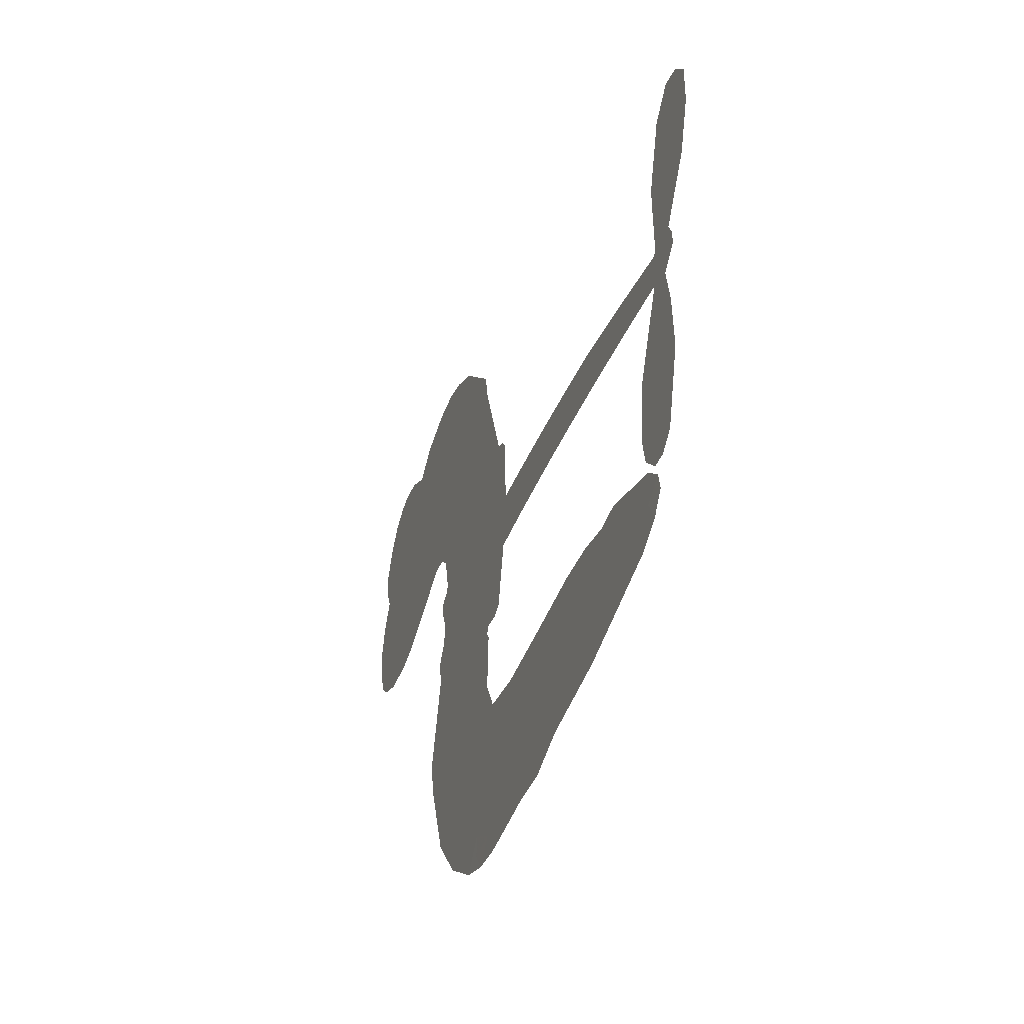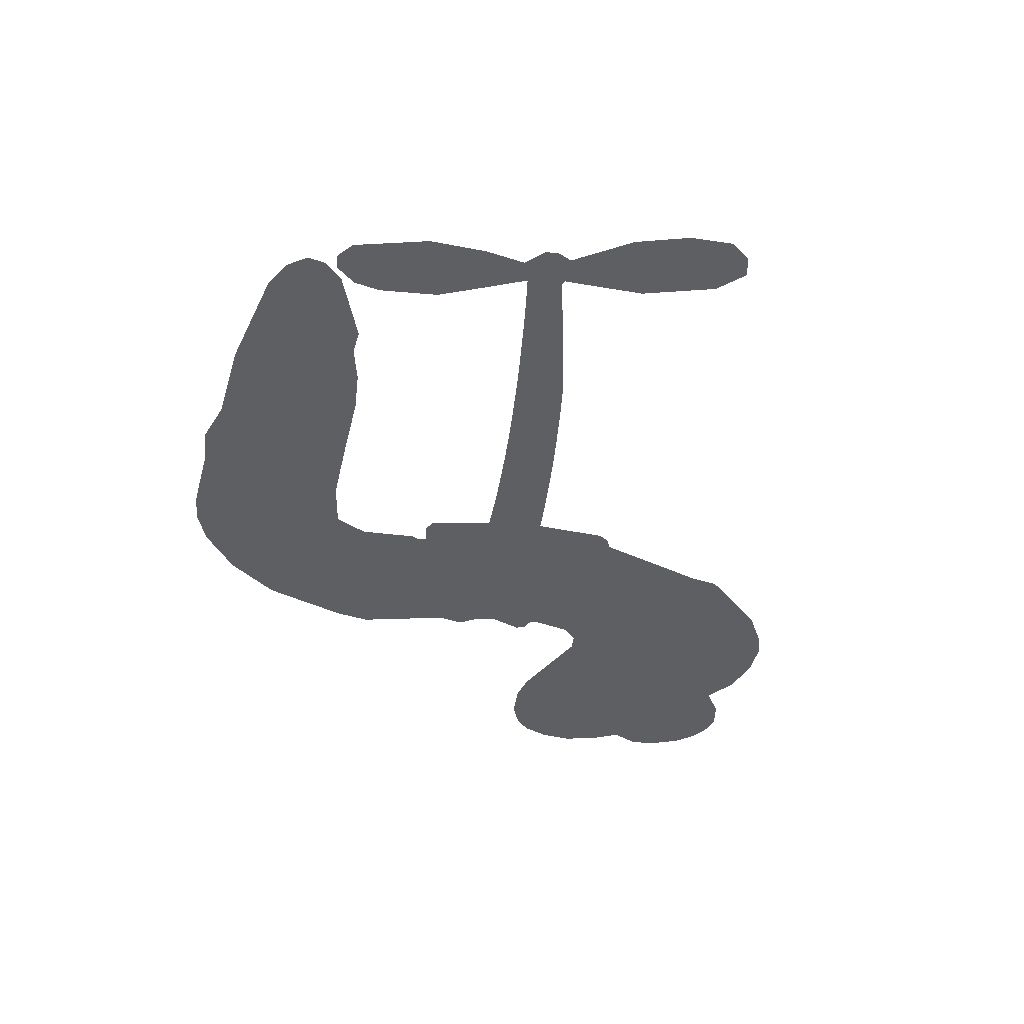
<metadata>
{"format":"obj","ext":"obj","renderer":"f3d","projection":"perspective","resolution":1024,"background":"white","views":[{"elev":-43.0,"azim":70.5,"up":"+Y"},{"elev":-40.3,"azim":78.6,"up":"+Z"}]}
</metadata>
<code>
v -3776 906.1 0.2257
v -3765 955 0.2142
v -3743 999.6 0.1893
v -3760 1036 0.1564
v -3760 1072 0.1258
v -3740 1121 0
v -3716 1151 0.102
v -3687 1169 0.135
v -3659 1175 0.1547
v -3619 1167 0.1819
v -3577 1141 0.2241
v -3535 1174 0.2597
v -3474 1192 0.2811
v -3423 1193 0.2947
v -3382 1181 0.3046
v -3330 1151 0.3194
v -3242 1057 0.357
v -3235 1015 0.3705
v -3179 848.7 0.4716
v -3162 841.3 0.486
v -3152 826.3 0.5
v -3147 719.4 0.5272
v -2814 684.9 0.6118
v -2593 633.9 0.6795
v -2584 637.8 0.6864
v -2586 756.1 0.7179
v -2555 861.2 0.7338
v -2519 898.6 0.7382
v -2488 891.4 0.741
v -2463 860.5 0.75
v -2464 797.5 0.73
v -2488 719.8 0.7164
v -2542 636.7 0.6913
v -2532 616 0.6867
v -2533 596.1 0.6845
v -2560 570.2 0.6806
v -2549 511.8 0.6797
v -2546 426.9 0.6797
v -2575 317.6 0.6797
v -2599 298.5 0.6797
v -2623 300.2 0.6797
v -2649 330 0.6797
v -2657 369.1 0.6797
v -2649 455.9 0.6797
v -2594 582 0.6784
v -3156 632 0.5463
v -3175 537.9 0.5748
v -3191 527.9 0.5774
v -3219 532.8 0.5876
v -3224 521.7 0.6008
v -3218 510.5 0.6103
v -3221 425.2 0.669
v -3197 377.1 0.7013
v -3125 364.1 0.6935
v -2913 368.2 0.5832
v -2848 362.6 0.546
v -2791 348.3 0.5055
v -2753 351.2 0.4795
v -2645 310 0.3786
v -2618 281.8 0.324
v -2612 256.1 0.25
v -2632 228.3 0.3476
v -2673 205 0.4048
v -2835 169.5 0.5381
v -2963 159.2 0.6229
v -3027 138.6 0.662
v -3087 142.5 0.6969
v -3196 135.8 0.7854
v -3240 141.5 0.8353
v -3290 160.2 1
v -3358 211.8 0.7852
v -3416 286.5 0.7241
v -3461 412.7 0.6592
v -3470 464 0.64
v -3437 596.9 0.5732
v -3444 633.3 0.5548
v -3426 663.6 0.5366
v -3422 694.1 0.5138
v -3439 737.5 0.488
v -3433 751.5 0.4836
v -3417 757.9 0.475
v -3415 770.9 0.4601
v -3428 826.5 0.3966
v -3448 846.6 0.3579
v -3475 848.8 0.3262
v -3602 790.4 0.2586
v -3642 781 0.2511
v -3697 783.9 0.2439
v -3735 800.9 0.2394
v -3756 822.1 0.2368
v -3772 861.8 0.2319
v -2874 616.8 0.5994
v -2582 620.8 0.682
v -3394 760.2 0.4707
v -3240 535.3 0.5938
v -3220 467.8 0.6381
v -3418 737 0.4874
v -3182 817.9 0.4858
v -3166 584.9 0.5622
v -2734 601.5 0.6359
v -2563 632 0.688
v -2664 592.4 0.6569
v -2629 587.5 0.6682
v -3431 715.9 0.4976
v -3227 558.9 0.5788
v -2585 697.2 0.7066
v -2560 604.7 0.6836
v -2564 668.1 0.6984
v -2649 261.8 0.3594
v -2609 334.8 0.6797
v -3386 804.3 0.4356
v -3240 504.7 0.6142
v -3404 714 0.5014
v -3708 849.1 0.2382
v -3663 1122 0.1552
v -3458 895.9 0.3324
v -3150 772.9 0.5019
v -3198 555.9 0.574
v -2703 660.5 0.6416
v -2648 647.4 0.6585
v -3274 571.9 0.5787
v -3234 839.2 0.4567
v -3382 674.1 0.5268
v -3403 873.7 0.378
v -3207 599.7 0.5604
v -2609 609.2 0.6737
v -3293 519 0.6088
v -2640 617.1 0.6633
v -2672 624.6 0.6528
v -3397 624.6 0.5563
v -2767 282.5 0.4835
v -2622 518.8 0.6798
v -2512 856.5 0.7367
v -2515 678.2 0.7065
v -2561 372.3 0.6797
v -3696 1054 0.1614
v -2699 597.1 0.6462
v -2770 318.8 0.4878
v -2588 541.7 0.6796
v -2833 295.7 0.5314
v -2699 330.6 0.436
v -2731 303.6 0.4558
v -3424 1116 0.2996
v -3208 214.6 0.7746
v -3734 887.5 0.2303
v -3637 852.1 0.2508
v -3701 1114 0.111
v -3313 768.2 0.4757
v -3286 449.2 0.6496
v -2570 808.7 0.7265
v -2546 703.6 0.709
v -3725 1031 0.1686
v -3679 981.9 0.2103
v -3690 1017 0.189
v -3622 1020 0.2197
v -3657 1042 0.1922
v -2754 187.3 0.4788
v -2689 285.8 0.4135
v -3412 1154 0.2993
v -3313 1024 0.3529
v -3214 173.6 0.8021
v -3629 815.8 0.2536
v -3538 819.7 0.2803
v -3672 825.1 0.2454
v -3354 775.7 0.4638
v -3250 447.8 0.6517
v -3271 390.6 0.6851
v -3655 1007 0.2092
v -3623 951.5 0.2398
v -3606 1083 0.2106
v -3667 1082 0.1665
v -3459 1147 0.2852
v -3372 1121 0.3145
v -3273 1030 0.3597
v -3142 138.9 0.7377
v -3258 200.4 0.8371
v -3359 728.6 0.4939
v -3320 846.8 0.4282
v -3625 1054 0.2071
v -3573 1041 0.2406
v -3286 1104 0.3381
v -3393 839.4 0.4059
v -3181 190.2 0.7629
v -3148 249.2 0.7213
v -3347 816.1 0.4387
v -3299 1064 0.3449
v -3206 931.8 0.4135
v -3362 857.7 0.4069
v -3332 1097 0.329
v -3355 939.1 0.3697
v -3280 955.3 0.3864
v -3370 899.5 0.3811
v -3266 991.6 0.3747
v -3316 901.2 0.4007
v -3416 939.8 0.3427
v -3221 973.3 0.3907
v -3403 908.1 0.3617
v -3244 942.2 0.4009
v -3275 912 0.408
v -3235 901 0.4239
v -3264 870 0.4322
v -3192 890.2 0.4395
v -3279 824.6 0.4521
v -3220 870.1 0.4445
v -3434 874.9 0.3566
v -3271 540.6 0.5947
v -3303 552.6 0.5908
v -3322 614.4 0.5591
v -3357 517.9 0.6117
v -2485 829.4 0.7369
v -2527 815.2 0.7299
v -2543 772 0.722
v -3675 899.4 0.2361
v -3673 862.2 0.2418
v -3231 742.3 0.5029
v -3720 960.2 0.211
v -3525 893.8 0.2908
v -3233 388.6 0.6893
v -3255 321.5 0.7251
v -3226 348.6 0.7096
v -3260 356.8 0.705
v -3324 353.4 0.7037
v -3291 335 0.7171
v -3199 289 0.7315
v -3339 284.6 0.7473
v -3222 314.4 0.7248
v -3249 266.5 0.7615
v -3177 332.6 0.71
v -3322 316.7 0.7274
v -3439 349.6 0.6901
v -3293 280 0.7569
v -3617 1124 0.1933
v -3636 1097 0.1846
v -3497 1160 0.2717
v -3532 1128 0.2538
v -3490 1117 0.2745
v -3524 1071 0.2617
v -3356 1166 0.3118
v -3382 1150 0.3078
v -3258 168.2 0.8842
v -3308 207.3 0.8518
v -3578 985.7 0.2505
v -3308 1128 0.3281
v -3391 1043 0.3236
v -3357 639.4 0.5464
v -3363 592.7 0.5721
v -3298 686.3 0.5222
v -3340 679.4 0.5242
v -3314 651.8 0.5395
v -3272 623.9 0.5533
v -3395 450.7 0.6463
v -2555 738.3 0.7155
v -2517 743.9 0.7185
v -2476 758.6 0.7232
v -2501 787.5 0.7269
v -3702 881.2 0.2347
v -3709 921.1 0.2253
v -3672 940.9 0.2266
v -3185 744.5 0.5093
v -3243 790.3 0.4783
v -3711 992.1 0.1974
v -3491 881.5 0.3121
v -3492 930.5 0.3038
v -3507 834.3 0.2987
v -3585 845.1 0.2655
v -3536 857.6 0.2851
v -3569 887.9 0.2703
v -3553 938.9 0.2714
v -3240 231.5 0.7878
v -3209 252.5 0.7543
v -3281 240.5 0.7952
v -3322 246.7 0.7847
v -3154 293.7 0.7124
v -3019 365.4 0.6428
v -3140 328.8 0.7002
v -3113 296.6 0.6932
v -3072 364.5 0.6703
v -3104 253.7 0.6962
v -3122 216.5 0.7136
v -3036 290.1 0.6548
v -3102 333.7 0.6848
v -3157 215.8 0.7373
v -3103 180.2 0.7058
v -3075 281.9 0.6767
v -3062 323.6 0.666
v -3054 178.2 0.6752
v -3023 326.7 0.6458
v -3045 234 0.6647
v -2965 285.8 0.6146
v -3083 220.6 0.6883
v -2966 366.7 0.6131
v -3000 298 0.6342
v -3011 257.5 0.6426
v -2971 326.1 0.6166
v -2999 202.7 0.6397
v -2918 313.3 0.5857
v -3161 370.5 0.7027
v -3565 1099 0.2353
v -3591 1015 0.2374
v -3611 988.6 0.2343
v -3558 1012 0.2548
v -3539 1040 0.2592
v -3540 976.6 0.2708
v -3476 1031 0.2913
v -3522 1008 0.2734
v -3497 973.4 0.2928
v -3456 956.3 0.3173
v -3445 925.9 0.3315
v -3417 995 0.3253
v -3464 994.1 0.3044
v -3370 1079 0.3226
v -3410 1079 0.3098
v -3349 1043 0.337
v -3458 1081 0.291
v -3434 1043 0.3071
v -3370 1000 0.3424
v -3329 578.1 0.5786
v -3359 555.4 0.5919
v -3453 530.3 0.6113
v -3401 569.5 0.5866
v -3445 563.5 0.5936
v -3419 539.5 0.6036
v -3424 490.1 0.628
v -3293 598.8 0.5663
v -3245 596.7 0.5645
v -3229 640.5 0.5454
v -3434 443.7 0.6483
v -3367 333 0.7103
v -3745 924.8 0.2217
v -3185 781.3 0.4951
v -3280 786.6 0.472
v -3311 806.9 0.4535
v -3277 739.9 0.4968
v -3215 810.1 0.4769
v -3570 805 0.2675
v -3524 925.9 0.2876
v -3587 950.6 0.2543
v -3606 911.3 0.2533
v -3642 918.6 0.2406
v -3019 173.2 0.6543
v -2967 238.5 0.6182
v -3556 1068 0.2449
v -3492 1083 0.2761
v -3390 968.1 0.3446
v -3385 489.6 0.6271
v -3340 457.7 0.6437
v -3461 497.1 0.6271
v -3193 634.3 0.5475
v -3171 677.7 0.5353
v -3262 665.2 0.5342
v -3219 690.2 0.5264
v -3216 771.8 0.4925
v -3316 725.1 0.4999
v -3607 874.2 0.2572
v -2958 199.3 0.6153
v -2899 164.3 0.5793
v -2896 235.4 0.5739
v -2931 161.7 0.6006
v -2918 199.6 0.5895
v -2876 199.1 0.5625
v -2932 232.4 0.5968
v -2917 271.5 0.5858
v -2842 241.9 0.538
v -2878 293.6 0.561
v -2856 325.4 0.5482
v -2821 329.3 0.525
v -2880 365.3 0.5649
v -3015 627.4 0.5668
v -2980 705.9 0.5732
v -3188 708.8 0.5228
v -3256 705.3 0.5162
v -2840 205.6 0.5385
v -2790 227.1 0.5021
v -2794 178.4 0.5102
v -2727 254.3 0.4493
v -2890 332.4 0.569
v -3085 630.7 0.5522
v -2761 247.8 0.4787
v -2713 196.2 0.4437
v -2738 221 0.4618
v -2700 229.9 0.4252
v -3063 713.5 0.5547
v -3141 688 0.5374
v -3105 716.7 0.5441
v -2609 385 0.6797
v -2578 406.3 0.6797
v -2591 462.7 0.6797
v -2653 412.5 0.6797
v -2614 426 0.6797
v -3723 1082 0.1157
v -3274 486 0.6274
v -3312 484.6 0.6288
v -3316 940.5 0.3826
v -3312 982 0.3671
v -3298 872.5 0.4213
v -3387 249.1 0.7518
v -3378 286.6 0.7348
v -2939 342.8 0.5978
v -3405 395.1 0.6725
v -3362 379.5 0.685
v -3318 403.6 0.6748
v -3373 417.5 0.6639
v -3289 416.9 0.6685
v -3342 425.2 0.6614
v -2871 259.7 0.5572
v -2805 265.5 0.5116
v -2799 299.5 0.5075
v -3087 675.7 0.5506
v -3121 631.4 0.5468
v -3049 654.1 0.5592
v -3021 709.9 0.564
v -2945 622.8 0.5828
v -3010 669.5 0.5674
v -2980 625.3 0.5747
v -2897 696.2 0.5922
v -2960 665.6 0.5786
v -2916 656.5 0.5888
v -2938 701.2 0.5826
v -2910 620 0.591
v -2547 469.4 0.6797
v -2587 501.4 0.6797
v -2635 487.3 0.6797
v -3347 973.7 0.3594
v -3450 381.2 0.6737
v -3399 355.5 0.6931
v -3427 318.1 0.7075
v -3395 315.4 0.7149
v -3118 664.4 0.545
v -2759 673 0.6259
v -2737 640.5 0.6334
v -2804 609.8 0.6169
v -2769 605.8 0.6262
v -2783 642.5 0.6213
v -2823 645.6 0.6111
v -2855 690.7 0.6019
v -2876 656.8 0.5981
v -3139 184.8 0.7309
v -3170 157.8 0.7601
f 112 206 391
f 186 160 174
f 75 130 76
f 203 122 201
f 105 121 206
f 45 107 93
f 51 50 112
f 123 78 77
f 89 88 114
f 125 118 99
f 1 91 145
f 162 164 87
f 25 108 106
f 43 42 110
f 80 79 97
f 126 93 24
f 58 138 142
f 179 299 180
f 128 129 102
f 105 125 325
f 52 166 167
f 143 159 172
f 240 176 70
f 142 138 131
f 176 240 161
f 223 231 219
f 59 158 109
f 95 112 50
f 117 21 98
f 113 94 97
f 97 104 113
f 104 78 113
f 349 383 22
f 166 112 391
f 105 95 49
f 74 73 327
f 51 112 96
f 82 94 111
f 107 34 101
f 52 218 53
f 323 345 322
f 203 260 122
f 90 89 114
f 167 221 218
f 145 256 257
f 91 90 114
f 298 232 170
f 98 19 334
f 282 183 437
f 77 76 130
f 4 3 152
f 152 5 4
f 56 365 366
f 45 126 103
f 115 9 8
f 8 7 147
f 45 139 36
f 106 151 252
f 147 7 6
f 381 158 375
f 114 145 91
f 246 208 245
f 136 154 156
f 10 9 115
f 19 122 334
f 205 83 124
f 17 174 18
f 84 205 116
f 165 111 94
f 182 83 111
f 162 146 164
f 239 15 159
f 206 207 127
f 129 137 102
f 236 234 235
f 350 250 326
f 172 159 14
f 180 302 342
f 126 45 93
f 322 318 320
f 239 238 15
f 211 150 212
f 5 152 390
f 136 152 154
f 25 93 101
f 31 30 210
f 107 45 36
f 124 192 197
f 161 183 144
f 119 430 137
f 120 119 129
f 296 364 376
f 359 361 355
f 287 274 285
f 363 373 406
f 276 285 281
f 50 49 95
f 53 218 220
f 275 54 297
f 49 48 118
f 126 128 103
f 274 287 294
f 58 57 138
f 78 123 113
f 407 406 131
f 118 105 49
f 375 158 142
f 68 161 69
f 61 109 62
f 421 139 132
f 109 60 59
f 166 52 96
f 423 394 160
f 60 109 61
f 348 349 351
f 85 84 116
f 141 58 142
f 162 87 86
f 43 110 385
f 134 32 151
f 386 385 135
f 110 42 41
f 110 135 385
f 102 103 128
f 57 366 407
f 40 110 41
f 40 39 110
f 421 387 420
f 119 137 129
f 141 158 59
f 37 36 139
f 105 206 95
f 47 118 48
f 94 81 97
f 95 206 112
f 430 433 432
f 432 100 430
f 413 416 369
f 82 81 94
f 177 165 94
f 98 20 19
f 98 21 20
f 97 79 104
f 63 62 109
f 108 151 106
f 117 330 259
f 210 133 211
f 93 107 101
f 83 82 111
f 259 22 117
f 348 99 46
f 47 99 118
f 24 93 25
f 132 139 45
f 35 34 107
f 126 24 128
f 101 34 33
f 118 125 105
f 130 123 77
f 115 8 147
f 128 24 120
f 108 101 33
f 27 133 28
f 108 33 134
f 255 253 254
f 185 111 165
f 28 133 29
f 133 30 29
f 129 128 120
f 110 39 135
f 159 15 14
f 145 114 256
f 193 160 394
f 101 108 25
f 389 388 385
f 36 35 107
f 168 154 153
f 81 80 97
f 372 373 363
f 151 108 134
f 214 114 164
f 145 257 329
f 163 265 335
f 179 233 171
f 390 6 5
f 147 390 171
f 113 123 177
f 177 123 248
f 209 346 392
f 397 396 225
f 261 154 152
f 27 150 211
f 253 252 151
f 152 136 390
f 3 2 216
f 168 169 300
f 261 152 3
f 168 156 154
f 261 153 154
f 234 236 172
f 179 156 155
f 147 171 115
f 64 374 372
f 375 380 381
f 141 142 158
f 142 131 375
f 172 14 13
f 143 173 239
f 308 205 197
f 196 198 187
f 283 175 67
f 161 144 176
f 264 266 163
f 214 146 213
f 85 262 264
f 262 85 116
f 114 88 164
f 87 164 88
f 177 94 113
f 332 148 331
f 112 166 96
f 166 149 403
f 346 209 345
f 223 219 221
f 169 168 153
f 155 156 168
f 265 162 86
f 162 265 146
f 179 180 170
f 11 10 232
f 136 156 171
f 171 156 179
f 12 234 13
f 172 13 234
f 173 311 189
f 189 311 313
f 16 173 189
f 200 198 199
f 288 280 284
f 183 282 144
f 270 184 224
f 70 176 241
f 245 248 123
f 148 165 177
f 188 194 192
f 188 182 185
f 179 155 299
f 179 170 233
f 299 300 242
f 301 302 180
f 188 192 124
f 17 181 186
f 83 182 124
f 438 161 68
f 437 283 279
f 288 290 286
f 220 226 228
f 332 165 148
f 188 185 178
f 17 186 174
f 189 186 181
f 174 193 18
f 185 182 111
f 202 187 200
f 182 188 124
f 16 189 243
f 311 173 312
f 189 313 186
f 194 190 192
f 18 193 196
f 194 188 178
f 190 195 197
f 160 193 174
f 198 196 193
f 122 204 201
f 393 194 199
f 160 313 316
f 304 314 343
f 190 197 192
f 198 193 191
f 197 195 308
f 199 191 393
f 198 191 199
f 395 194 178
f 198 200 187
f 201 200 199
f 204 19 202
f 395 199 194
f 201 395 203
f 332 178 185
f 204 202 200
f 260 331 333
f 201 204 200
f 19 204 122
f 83 205 84
f 197 205 124
f 207 206 121
f 206 127 391
f 324 317 207
f 130 320 246
f 250 350 249
f 123 130 245
f 127 207 209
f 207 121 324
f 30 133 210
f 133 27 211
f 150 26 212
f 210 211 255
f 252 212 26
f 253 255 212
f 146 354 339
f 258 153 216
f 146 214 164
f 256 214 213
f 353 247 333
f 348 46 349
f 2 1 329
f 216 257 258
f 307 263 308
f 354 267 338
f 52 167 218
f 221 220 218
f 221 167 223
f 269 270 227
f 219 226 220
f 53 220 228
f 167 222 223
f 219 220 221
f 402 400 404
f 328 225 229
f 222 229 223
f 269 227 271
f 226 227 224
f 224 273 228
f 397 72 396
f 71 70 241
f 227 226 219
f 226 224 228
f 223 229 231
f 144 269 176
f 273 224 184
f 297 53 228
f 399 251 327
f 231 229 225
f 400 402 399
f 426 427 425
f 71 241 272
f 219 231 227
f 10 115 232
f 233 115 171
f 170 232 233
f 115 233 232
f 11 235 12
f 234 12 235
f 11 232 298
f 236 143 172
f 235 11 298
f 235 237 343
f 299 301 180
f 237 302 304
f 143 239 159
f 173 16 238
f 173 238 239
f 70 69 240
f 161 240 69
f 176 269 271
f 271 231 272
f 338 268 337
f 262 263 217
f 314 312 143
f 189 181 243
f 316 313 244
f 246 245 130
f 249 248 245
f 319 322 321
f 318 207 317
f 250 249 208
f 215 260 333
f 249 245 208
f 248 247 353
f 250 208 324
f 247 248 249
f 325 250 324
f 325 326 250
f 230 399 424
f 400 222 401
f 106 252 26
f 253 151 32
f 255 254 31
f 212 252 253
f 210 255 31
f 253 32 254
f 212 255 211
f 214 256 114
f 257 256 213
f 257 213 258
f 216 2 329
f 339 258 213
f 169 153 258
f 330 117 98
f 326 351 350
f 331 260 203
f 259 330 352
f 3 216 261
f 153 261 216
f 263 262 116
f 266 264 262
f 310 304 305
f 301 242 303
f 265 266 267
f 266 262 217
f 267 266 217
f 265 163 266
f 268 267 217
f 268 338 267
f 263 336 217
f 268 303 337
f 270 269 144
f 227 231 271
f 270 144 282
f 227 270 224
f 272 231 225
f 176 271 241
f 272 225 396
f 241 271 272
f 184 278 276
f 228 273 275
f 276 284 285
f 285 274 277
f 273 276 275
f 284 276 278
f 184 276 273
f 54 275 281
f 175 283 437
f 276 281 275
f 279 184 282
f 278 184 279
f 437 279 282
f 290 288 284
f 376 398 296
f 277 54 281
f 282 184 270
f 438 183 161
f 66 286 67
f 67 286 283
f 279 290 278
f 284 280 285
f 285 280 287
f 277 281 285
f 340 65 295
f 278 290 284
f 292 287 280
f 294 287 292
f 340 286 66
f 341 293 295
f 292 280 293
f 358 359 355
f 279 283 290
f 286 290 283
f 293 280 288
f 291 294 398
f 294 292 289
f 295 293 288
f 289 292 293
f 294 289 296
f 294 291 274
f 340 288 286
f 293 341 289
f 361 362 341
f 365 376 364
f 342 170 180
f 275 297 228
f 237 235 298
f 300 299 155
f 301 299 242
f 168 300 155
f 337 300 169
f 242 337 303
f 342 302 237
f 305 301 303
f 311 312 244
f 336 303 268
f 307 310 306
f 301 305 302
f 305 303 306
f 303 336 306
f 304 302 305
f 307 306 263
f 305 306 310
f 308 263 116
f 307 195 309
f 308 116 205
f 195 307 308
f 309 344 316
f 309 244 315
f 307 309 310
f 315 310 309
f 312 173 143
f 313 311 244
f 314 143 236
f 315 312 314
f 244 309 316
f 186 313 160
f 343 314 236
f 315 314 304
f 315 304 310
f 244 312 315
f 344 309 195
f 393 394 423
f 208 246 317
f 318 317 246
f 75 320 130
f 207 318 209
f 323 251 345
f 320 318 246
f 320 321 322
f 322 319 323
f 320 75 321
f 318 322 209
f 347 74 323
f 327 323 74
f 317 324 208
f 325 324 121
f 105 325 121
f 326 325 125
f 348 326 125
f 350 247 249
f 230 425 399
f 323 327 251
f 427 397 328
f 73 399 327
f 145 329 1
f 216 329 257
f 334 330 98
f 215 352 260
f 332 331 203
f 331 148 333
f 178 332 203
f 332 185 165
f 353 333 148
f 371 247 350
f 122 260 334
f 334 260 352
f 336 263 306
f 265 86 335
f 268 217 336
f 300 337 242
f 337 169 338
f 169 258 339
f 265 354 146
f 146 339 213
f 169 339 338
f 65 340 66
f 288 340 295
f 65 355 295
f 341 295 355
f 237 298 342
f 170 342 298
f 235 343 236
f 304 343 237
f 195 190 344
f 423 344 190
f 346 345 251
f 322 345 209
f 399 425 400
f 391 392 149
f 99 348 125
f 323 319 347
f 413 410 368
f 259 370 22
f 215 351 370
f 326 348 351
f 371 333 247
f 370 351 349
f 371 215 333
f 259 352 215
f 334 352 330
f 148 177 353
f 248 353 177
f 267 354 265
f 339 354 338
f 360 363 357
f 289 341 362
f 357 359 360
f 358 356 359
f 364 140 365
f 360 359 356
f 355 65 358
f 361 359 357
f 356 64 360
f 364 405 140
f 361 357 362
f 355 361 341
f 357 363 405
f 289 362 296
f 360 64 372
f 374 157 373
f 296 362 364
f 362 357 405
f 366 365 140
f 398 376 55
f 366 140 407
f 56 366 57
f 417 415 418
f 365 56 367
f 428 384 383
f 22 370 349
f 215 370 259
f 350 351 371
f 215 371 351
f 373 157 380
f 363 360 372
f 378 375 131
f 373 378 406
f 372 374 373
f 381 380 379
f 365 367 376
f 55 376 367
f 377 410 408
f 46 383 349
f 406 378 131
f 373 380 378
f 63 381 379
f 380 375 378
f 157 379 380
f 63 109 381
f 158 381 109
f 408 382 384
f 22 383 384
f 386 135 38
f 377 408 428
f 428 46 409
f 385 386 389
f 387 386 38
f 389 44 388
f 421 420 37
f 422 44 387
f 386 387 389
f 43 385 388
f 44 389 387
f 171 390 136
f 6 390 147
f 392 391 127
f 166 391 149
f 209 392 127
f 149 392 346
f 394 393 191
f 190 194 393
f 193 394 191
f 423 160 316
f 203 395 178
f 199 395 201
f 272 396 71
f 222 328 229
f 328 397 225
f 291 398 55
f 294 296 398
f 400 328 222
f 401 222 167
f 399 402 251
f 167 403 401
f 404 149 346
f 404 400 401
f 346 251 402
f 166 403 167
f 404 403 149
f 404 401 403
f 346 402 404
f 140 405 363
f 362 405 364
f 407 131 138
f 363 406 140
f 407 138 57
f 140 406 407
f 410 377 368
f 413 411 410
f 428 408 384
f 382 408 410
f 413 414 416
f 382 410 411
f 369 411 413
f 416 414 412
f 436 434 435
f 413 368 414
f 417 416 412
f 92 436 419
f 418 369 416
f 417 419 436
f 139 421 37
f 417 418 416
f 417 412 419
f 387 38 420
f 422 421 132
f 344 423 316
f 421 422 387
f 393 423 190
f 72 397 427
f 399 73 424
f 400 425 328
f 425 427 328
f 425 230 426
f 72 427 426
f 46 428 383
f 377 428 409
f 119 429 430
f 137 430 100
f 432 433 431
f 429 23 433
f 434 431 433
f 433 430 429
f 434 433 23
f 415 417 436
f 92 431 434
f 434 436 92
f 434 23 435
f 415 436 435
f 437 183 438
f 68 175 438
f 437 438 175

</code>
